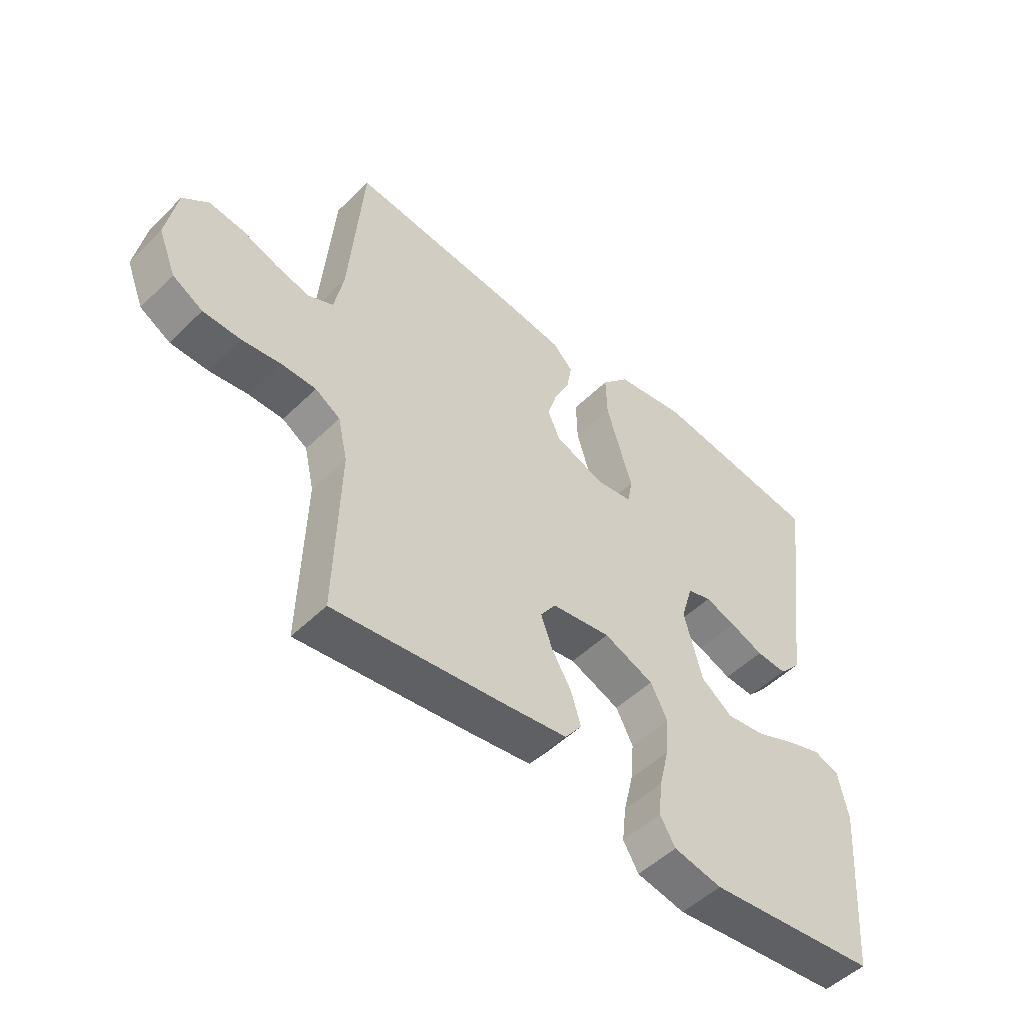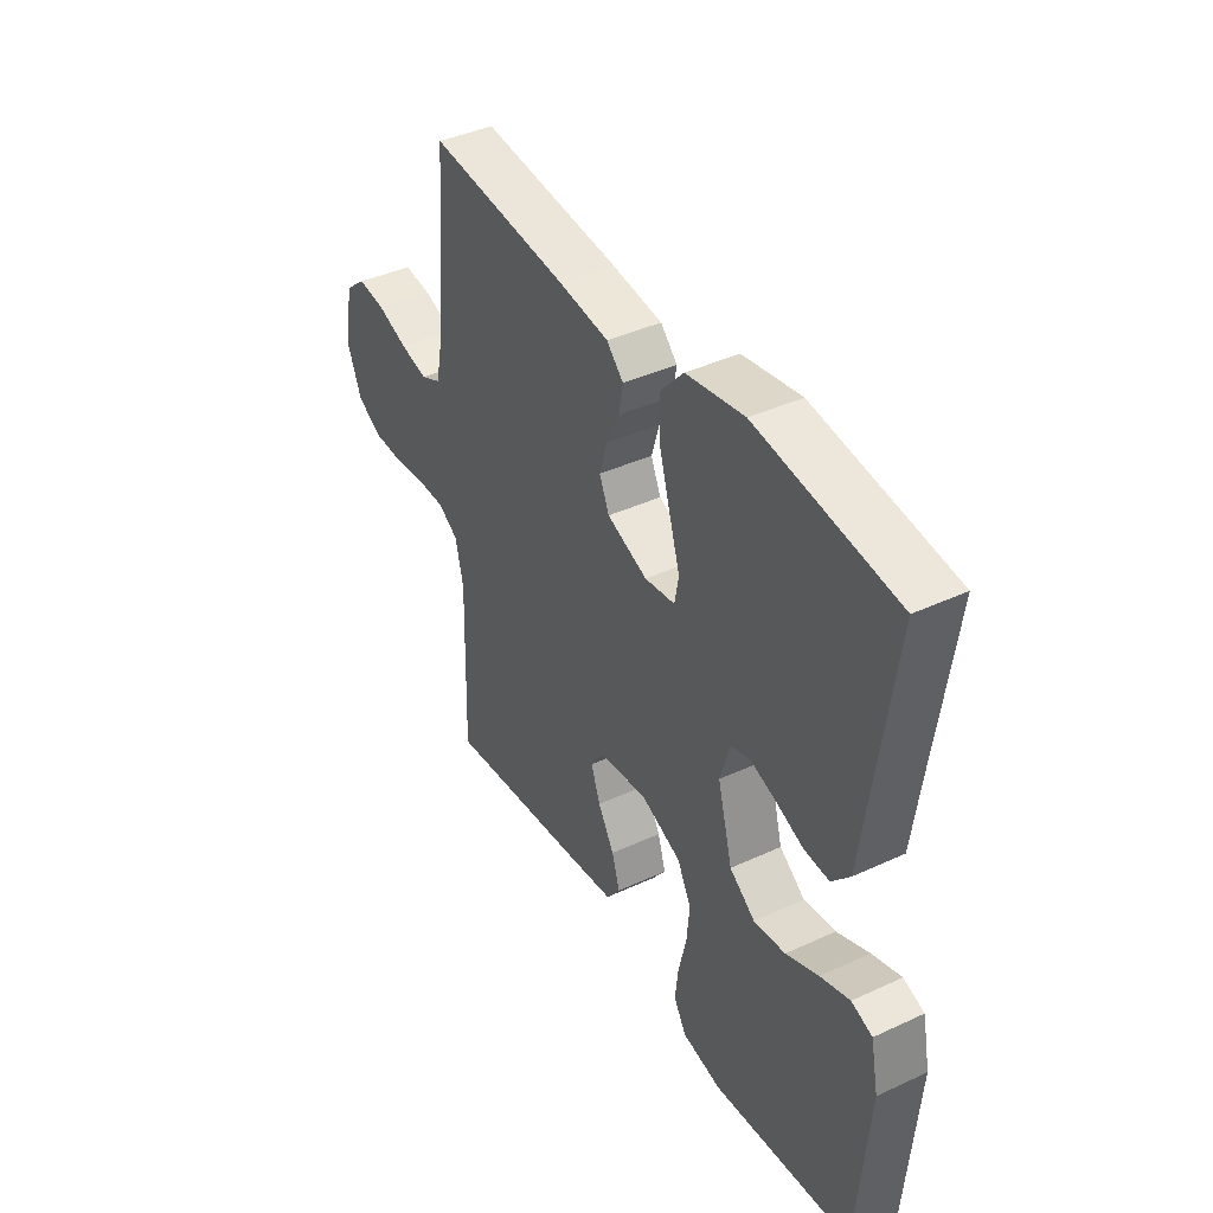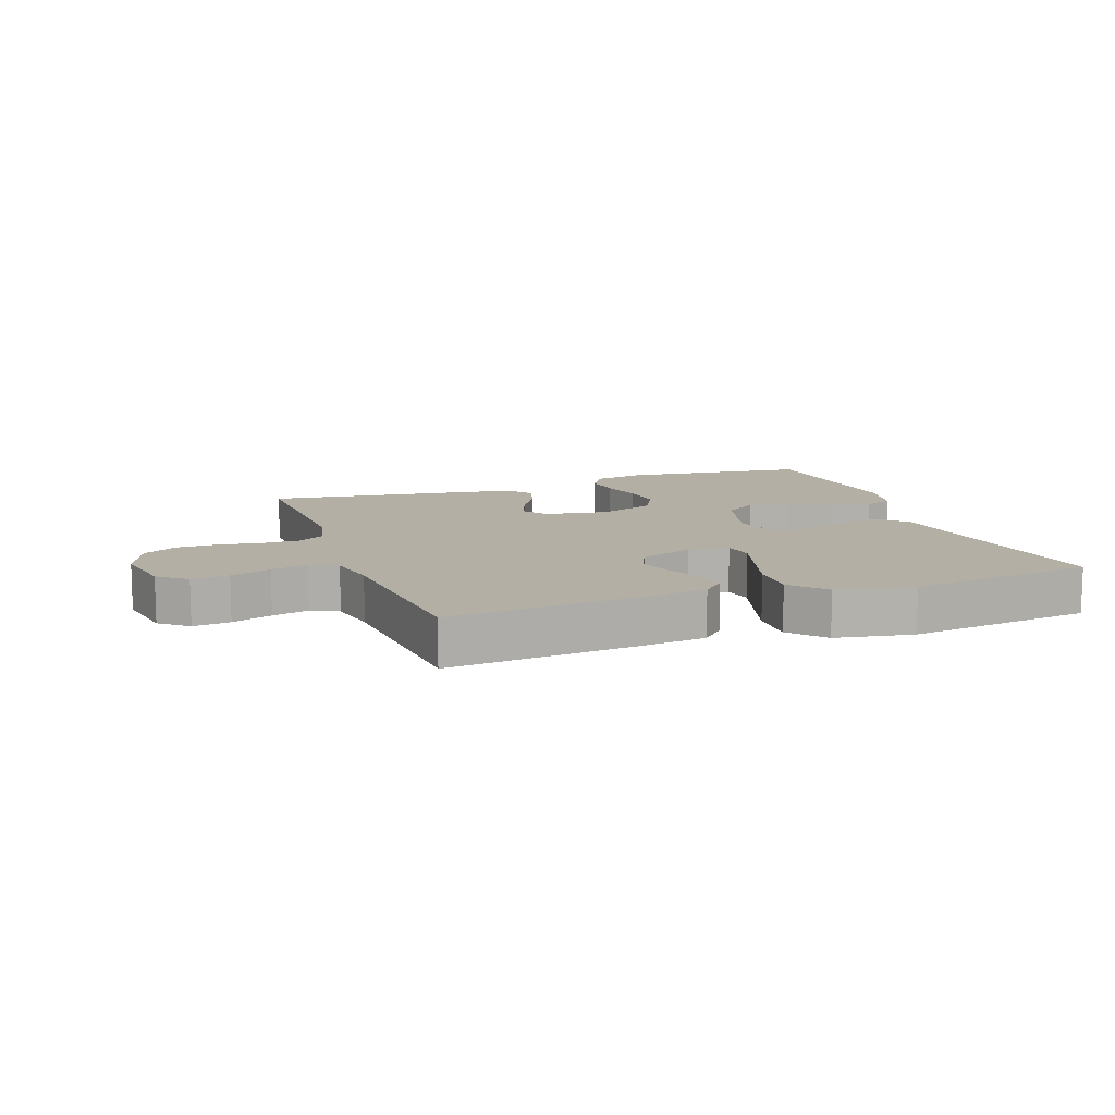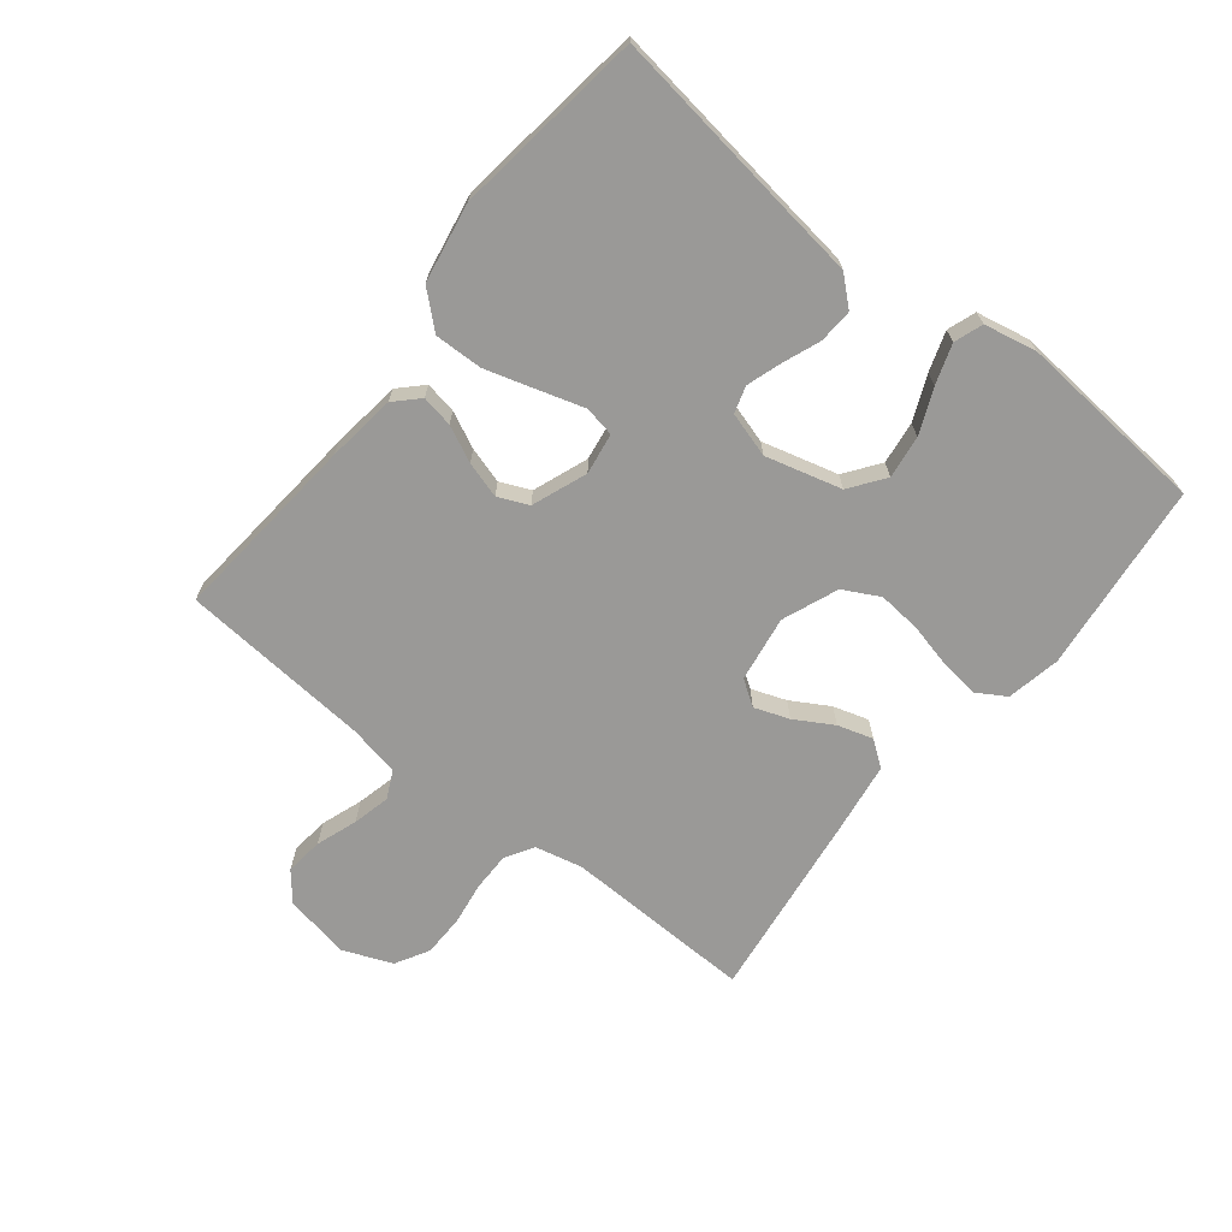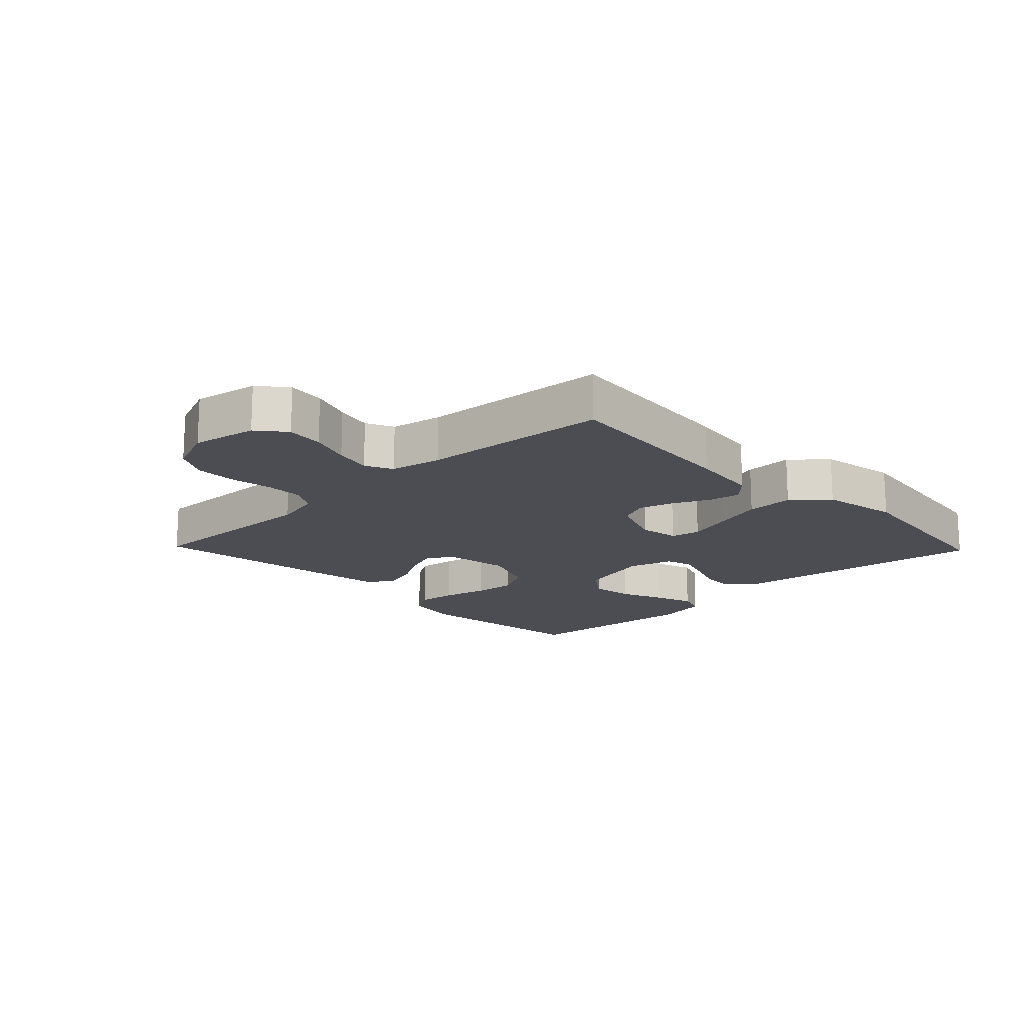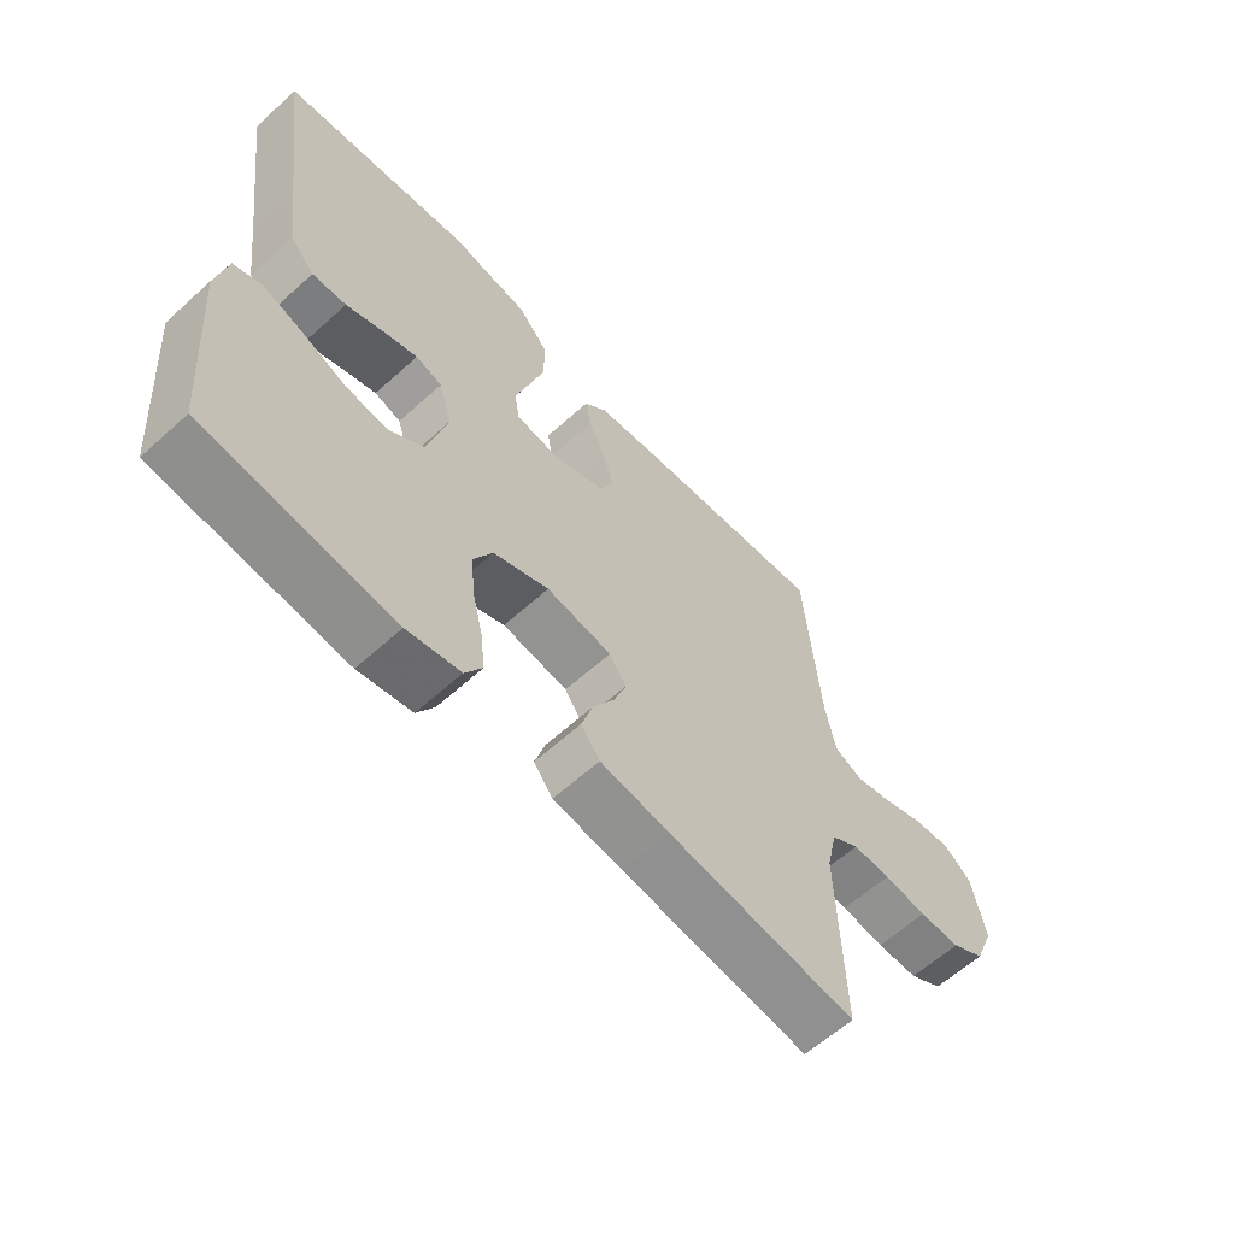
<metadata>
{"format":"obj","ext":"obj","renderer":"f3d","projection":"perspective","resolution":1024,"background":"white","views":[{"elev":-50.7,"azim":-43.3,"up":"+Z"},{"elev":40.8,"azim":60.5,"up":"+Z"},{"elev":11.3,"azim":-19.6,"up":"+Y"},{"elev":-68.9,"azim":51.5,"up":"+Y"},{"elev":-16.4,"azim":-46.1,"up":"+Y"},{"elev":-61.1,"azim":132.7,"up":"+Z"}]}
</metadata>
<code>
v -0.5 0.07 0.5
v -0.2 0.07 0.472
v -0.091 0.07 0.458
v -0.055 0.07 0.422
v -0.064 0.07 0.372
v -0.091 0.07 0.315
v -0.108 0.07 0.258
v -0.087 0.07 0.21
v 0 0.07 0.177
v 0.065 0.07 0.187
v 0.074 0.07 0.235
v 0.052 0.07 0.307
v 0.028 0.07 0.387
v 0.026 0.07 0.463
v 0.075 0.07 0.518
v 0.2 0.07 0.54
v 0.5 0.07 0.5
v 0.459 0.07 0.2
v 0.444 0.07 0.084
v 0.405 0.07 0.04
v 0.351 0.07 0.043
v 0.292 0.07 0.066
v 0.237 0.07 0.084
v 0.195 0.07 0.071
v 0.174 0.07 0
v 0.206 0.07 -0.12
v 0.261 0.07 -0.16
v 0.329 0.07 -0.151
v 0.399 0.07 -0.121
v 0.462 0.07 -0.1
v 0.507 0.07 -0.116
v 0.524 0.07 -0.2
v 0.5 0.07 -0.5
v 0.2 0.07 -0.533
v 0.115 0.07 -0.516
v 0.088 0.07 -0.471
v 0.095 0.07 -0.409
v 0.112 0.07 -0.338
v 0.118 0.07 -0.27
v 0.088 0.07 -0.213
v 0 0.07 -0.178
v -0.104 0.07 -0.194
v -0.131 0.07 -0.234
v -0.111 0.07 -0.289
v -0.076 0.07 -0.349
v -0.059 0.07 -0.405
v -0.089 0.07 -0.445
v -0.2 0.07 -0.461
v -0.5 0.07 -0.5
v -0.492 0.07 -0.2
v -0.509 0.07 -0.125
v -0.553 0.07 -0.098
v -0.614 0.07 -0.098
v -0.682 0.07 -0.108
v -0.748 0.07 -0.107
v -0.801 0.07 -0.077
v -0.832 0.07 0
v -0.813 0.07 0.104
v -0.768 0.07 0.141
v -0.708 0.07 0.134
v -0.643 0.07 0.111
v -0.584 0.07 0.097
v -0.54 0.07 0.118
v -0.524 0.07 0.2
v -0.5 0 0.5
v -0.2 0 0.472
v -0.091 0 0.458
v -0.055 0 0.422
v -0.064 0 0.372
v -0.091 0 0.315
v -0.108 0 0.258
v -0.087 0 0.21
v 0 0 0.177
v 0.065 0 0.187
v 0.074 0 0.235
v 0.052 0 0.307
v 0.028 0 0.387
v 0.026 0 0.463
v 0.075 0 0.518
v 0.2 0 0.54
v 0.5 0 0.5
v 0.459 0 0.2
v 0.444 0 0.084
v 0.405 0 0.04
v 0.351 0 0.043
v 0.292 0 0.066
v 0.237 0 0.084
v 0.195 0 0.071
v 0.174 0 0
v 0.206 0 -0.12
v 0.261 0 -0.16
v 0.329 0 -0.151
v 0.399 0 -0.121
v 0.462 0 -0.1
v 0.507 0 -0.116
v 0.524 0 -0.2
v 0.5 0 -0.5
v 0.2 0 -0.533
v 0.115 0 -0.516
v 0.088 0 -0.471
v 0.095 0 -0.409
v 0.112 0 -0.338
v 0.118 0 -0.27
v 0.088 0 -0.213
v 0 0 -0.178
v -0.104 0 -0.194
v -0.131 0 -0.234
v -0.111 0 -0.289
v -0.076 0 -0.349
v -0.059 0 -0.405
v -0.089 0 -0.445
v -0.2 0 -0.461
v -0.5 0 -0.5
v -0.492 0 -0.2
v -0.509 0 -0.125
v -0.553 0 -0.098
v -0.614 0 -0.098
v -0.682 0 -0.108
v -0.748 0 -0.107
v -0.801 0 -0.077
v -0.832 0 0
v -0.813 0 0.104
v -0.768 0 0.141
v -0.708 0 0.134
v -0.643 0 0.111
v -0.584 0 0.097
v -0.54 0 0.118
v -0.524 0 0.2
f 58 59 60 61
f 58 61 62
f 57 58 62
f 56 57 62
f 53 54 55 56
f 52 53 56 62
f 51 52 62 63
f 47 48 49 50
f 44 45 46 47
f 43 44 47 50
f 42 43 50 51
f 35 36 37 38
f 35 38 39
f 34 35 39
f 33 34 39
f 32 33 39 40
f 28 29 30 31
f 28 31 32 40
f 19 20 21 22
f 18 19 22 23
f 17 18 23 24
f 15 16 17 24
f 11 12 13 14
f 11 14 15 24
f 3 4 5 6
f 3 6 7
f 64 1 2 3
f 64 3 7
f 63 64 7 8
f 41 42 51 63
f 41 63 8 9
f 40 41 9 10
f 27 28 40
f 26 27 40
f 25 26 40 10
f 10 11 24 25
f 125 124 123 122
f 126 125 122
f 126 122 121
f 126 121 120
f 120 119 118 117
f 126 120 117 116
f 127 126 116 115
f 114 113 112 111
f 111 110 109 108
f 114 111 108 107
f 115 114 107 106
f 102 101 100 99
f 103 102 99
f 103 99 98
f 103 98 97
f 104 103 97 96
f 95 94 93 92
f 104 96 95 92
f 86 85 84 83
f 87 86 83 82
f 88 87 82 81
f 88 81 80 79
f 78 77 76 75
f 88 79 78 75
f 70 69 68 67
f 71 70 67
f 67 66 65 128
f 71 67 128
f 72 71 128 127
f 127 115 106 105
f 73 72 127 105
f 74 73 105 104
f 104 92 91
f 104 91 90
f 74 104 90 89
f 89 88 75 74
f 1 65 66 2
f 2 66 67 3
f 3 67 68 4
f 4 68 69 5
f 5 69 70 6
f 6 70 71 7
f 7 71 72 8
f 8 72 73 9
f 9 73 74 10
f 10 74 75 11
f 11 75 76 12
f 12 76 77 13
f 13 77 78 14
f 14 78 79 15
f 15 79 80 16
f 16 80 81 17
f 17 81 82 18
f 18 82 83 19
f 19 83 84 20
f 20 84 85 21
f 21 85 86 22
f 22 86 87 23
f 23 87 88 24
f 24 88 89 25
f 25 89 90 26
f 26 90 91 27
f 27 91 92 28
f 28 92 93 29
f 29 93 94 30
f 30 94 95 31
f 31 95 96 32
f 32 96 97 33
f 33 97 98 34
f 34 98 99 35
f 35 99 100 36
f 36 100 101 37
f 37 101 102 38
f 38 102 103 39
f 39 103 104 40
f 40 104 105 41
f 41 105 106 42
f 42 106 107 43
f 43 107 108 44
f 44 108 109 45
f 45 109 110 46
f 46 110 111 47
f 47 111 112 48
f 48 112 113 49
f 49 113 114 50
f 50 114 115 51
f 51 115 116 52
f 52 116 117 53
f 53 117 118 54
f 54 118 119 55
f 55 119 120 56
f 56 120 121 57
f 57 121 122 58
f 58 122 123 59
f 59 123 124 60
f 60 124 125 61
f 61 125 126 62
f 62 126 127 63
f 63 127 128 64
f 64 128 65 1

</code>
